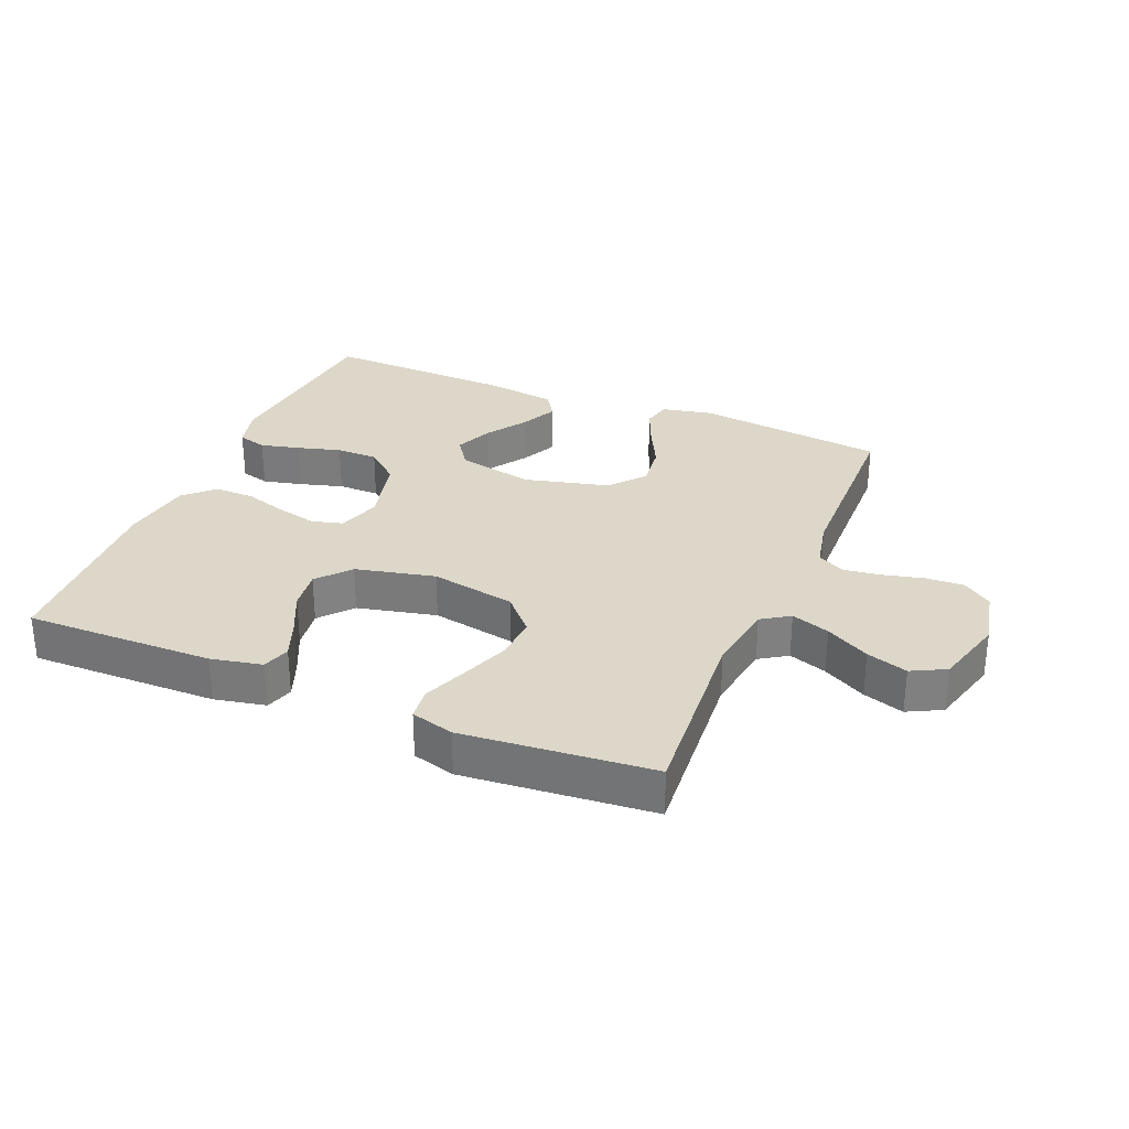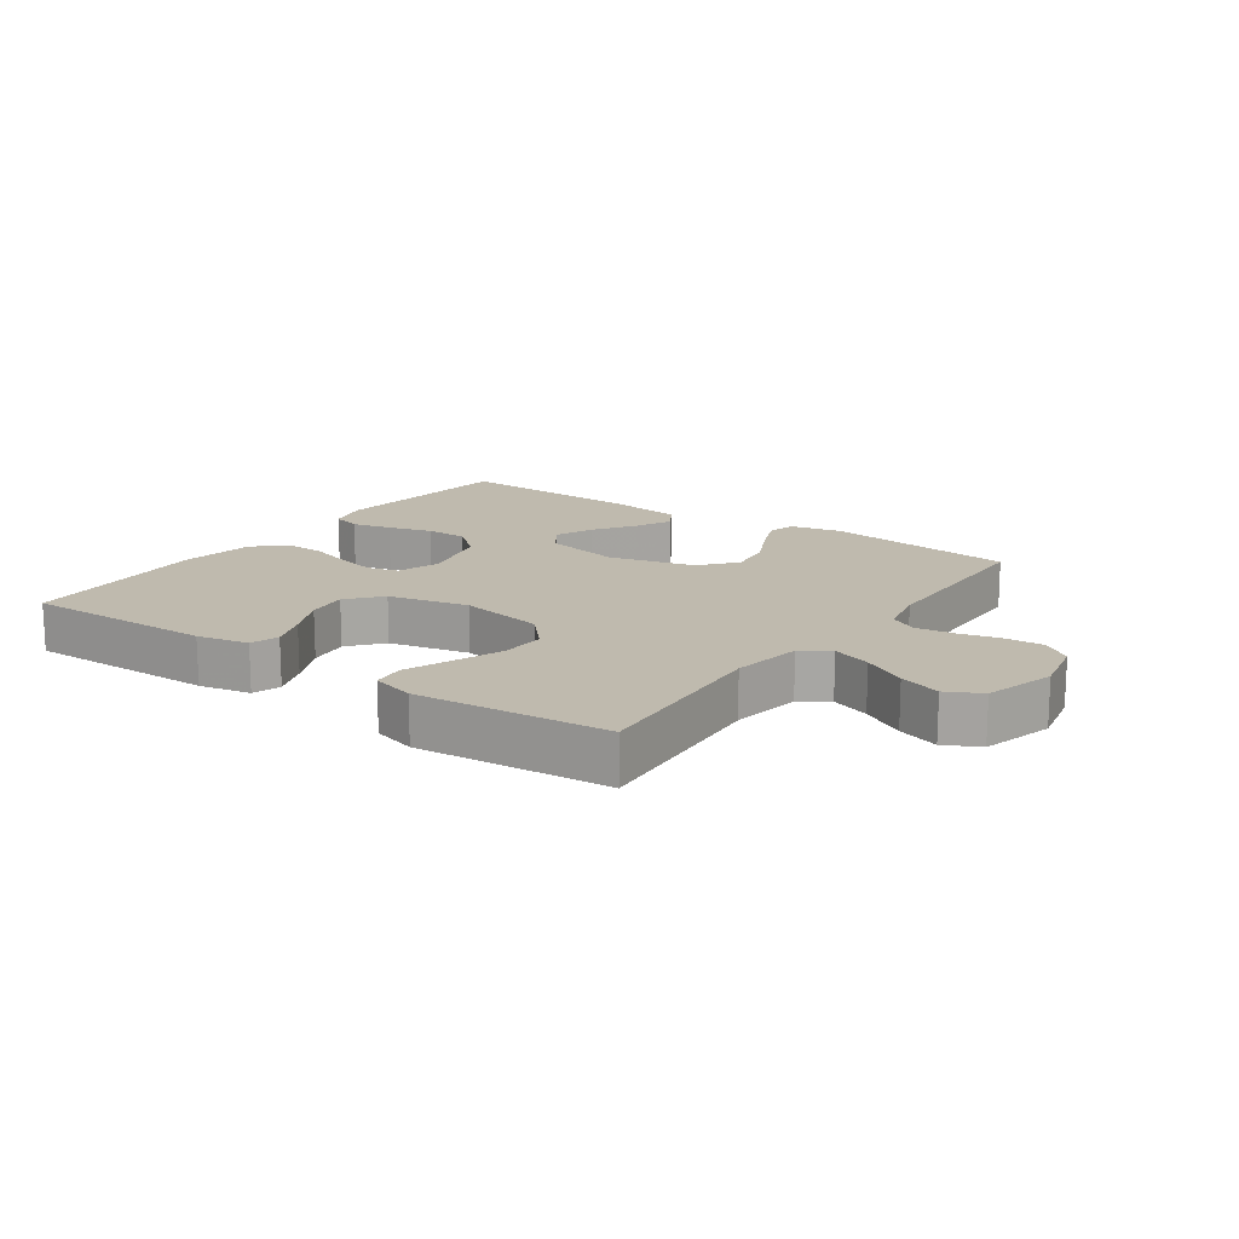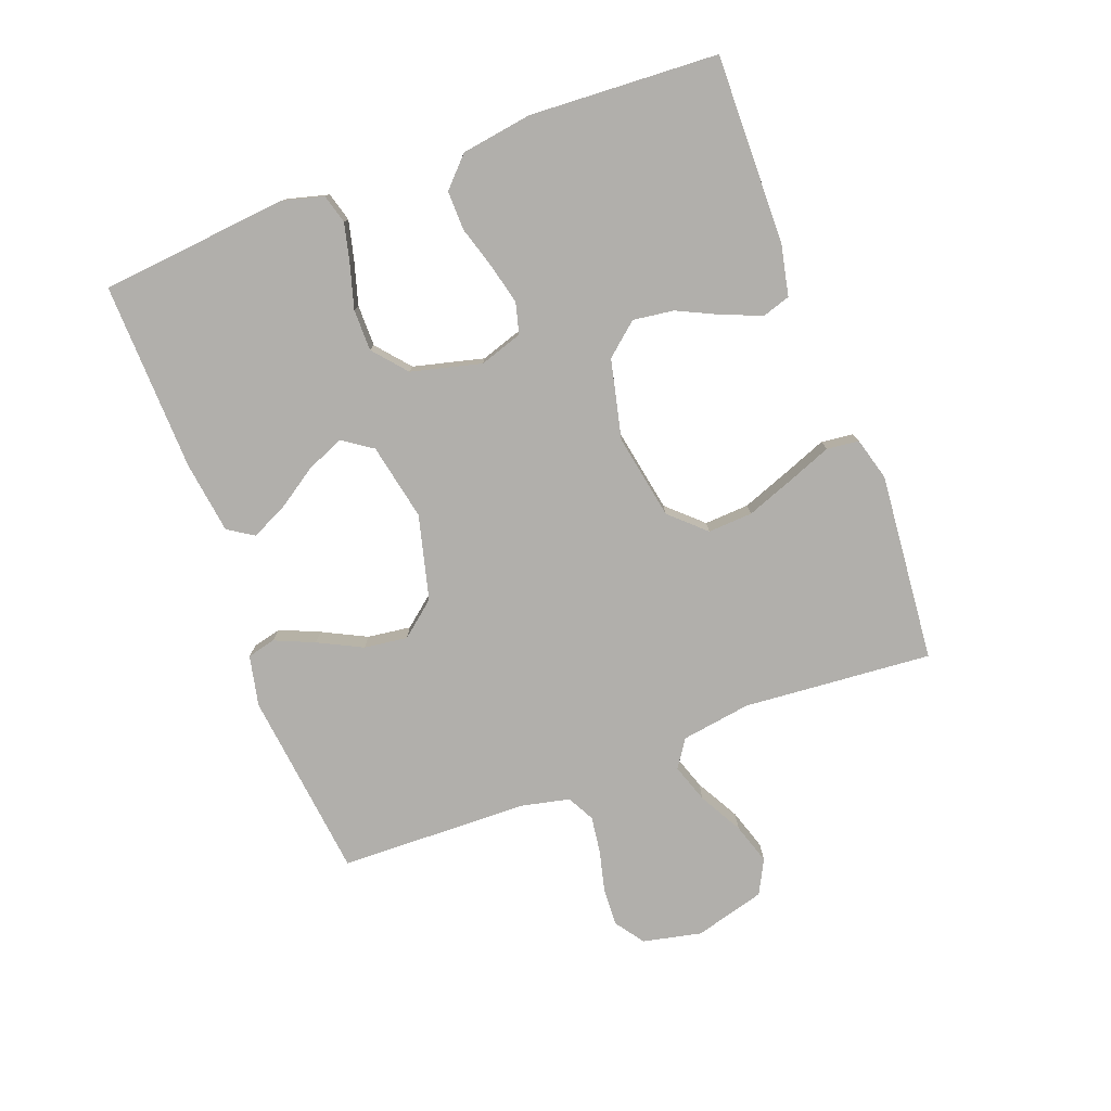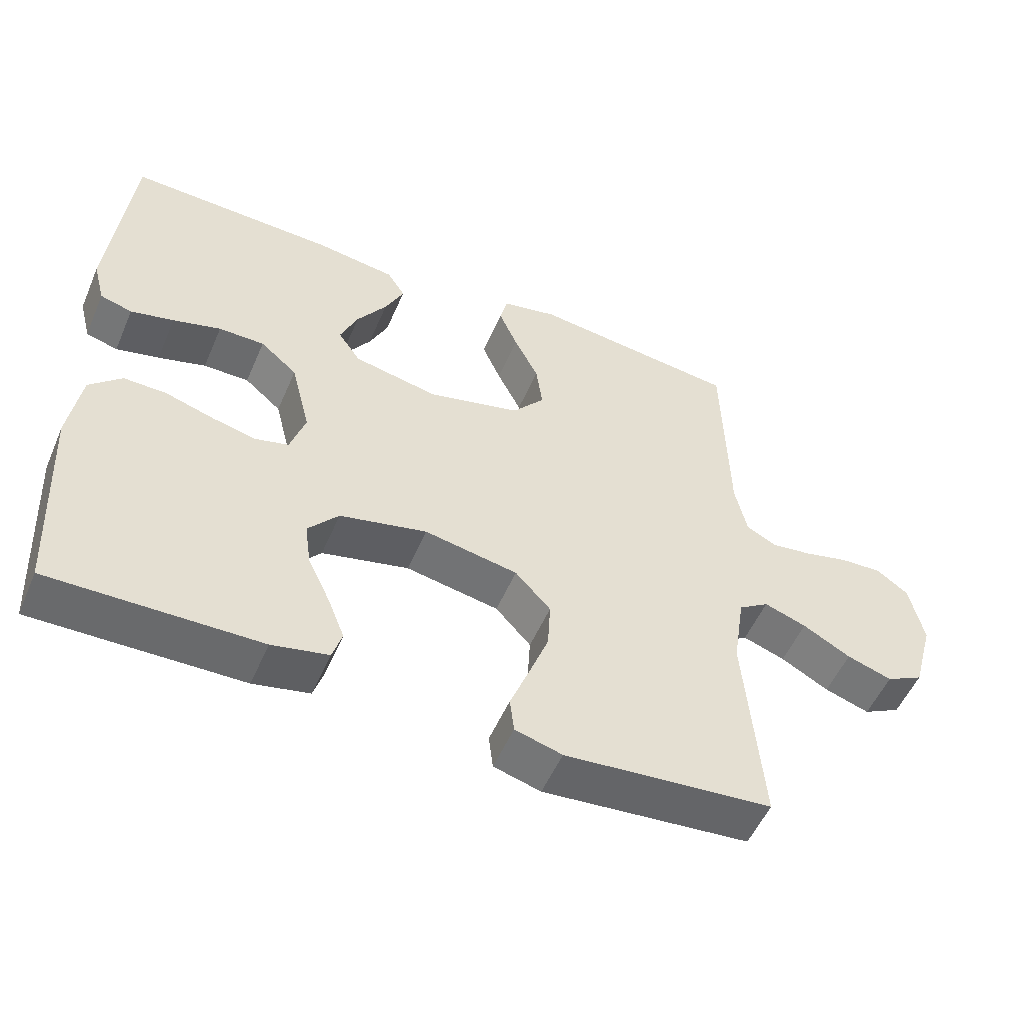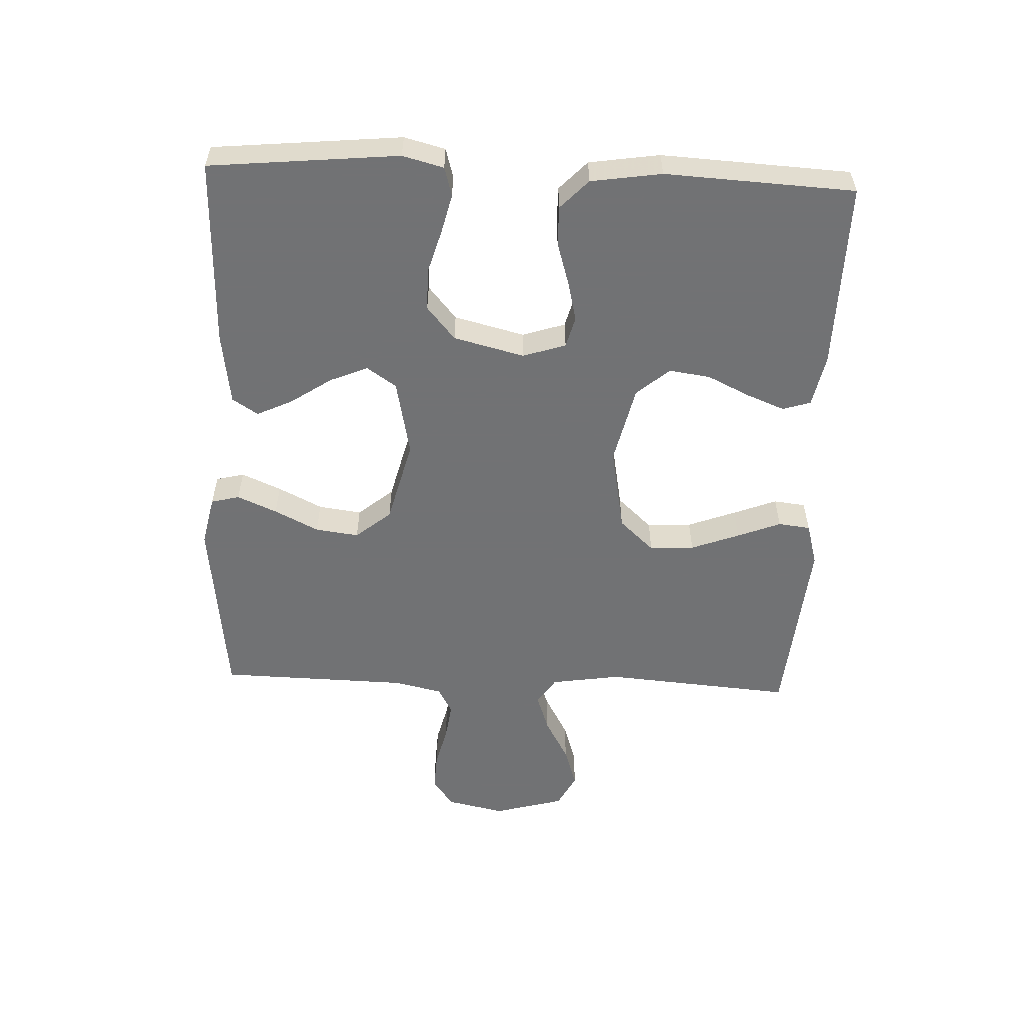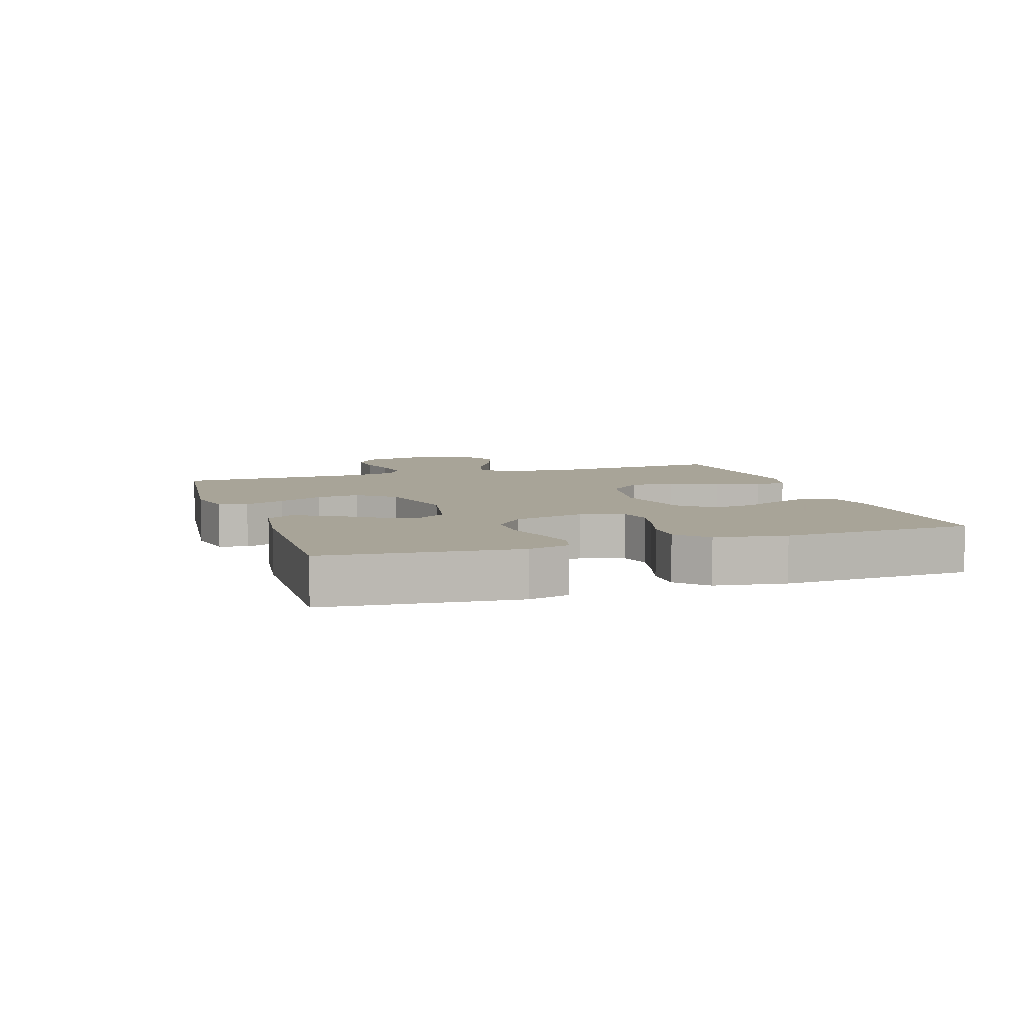
<metadata>
{"format":"obj","ext":"obj","renderer":"f3d","projection":"perspective","resolution":1024,"background":"white","views":[{"elev":30.3,"azim":-157.3,"up":"+Y"},{"elev":15.6,"azim":-144.7,"up":"+Y"},{"elev":-78.1,"azim":110.5,"up":"+Y"},{"elev":-53.2,"azim":156.9,"up":"+Z"},{"elev":-55.6,"azim":87.6,"up":"+Y"},{"elev":7.0,"azim":71.9,"up":"+Y"}]}
</metadata>
<code>
v 0.5 0.07 0.5
v 0.529 0.07 0.2
v 0.512 0.07 0.135
v 0.466 0.07 0.122
v 0.404 0.07 0.137
v 0.335 0.07 0.157
v 0.269 0.07 0.157
v 0.216 0.07 0.112
v 0.188 0.07 0
v 0.21 0.07 -0.068
v 0.259 0.07 -0.081
v 0.322 0.07 -0.066
v 0.391 0.07 -0.045
v 0.453 0.07 -0.044
v 0.499 0.07 -0.088
v 0.516 0.07 -0.2
v 0.5 0.07 -0.5
v 0.2 0.07 -0.495
v 0.119 0.07 -0.478
v 0.105 0.07 -0.434
v 0.129 0.07 -0.373
v 0.161 0.07 -0.306
v 0.17 0.07 -0.241
v 0.126 0.07 -0.189
v 0 0.07 -0.16
v -0.135 0.07 -0.185
v -0.186 0.07 -0.24
v -0.182 0.07 -0.311
v -0.153 0.07 -0.388
v -0.126 0.07 -0.457
v -0.132 0.07 -0.508
v -0.2 0.07 -0.527
v -0.5 0.07 -0.5
v -0.476 0.07 -0.2
v -0.493 0.07 -0.089
v -0.537 0.07 -0.06
v -0.598 0.07 -0.081
v -0.667 0.07 -0.119
v -0.732 0.07 -0.14
v -0.786 0.07 -0.112
v -0.817 0.07 0
v -0.797 0.07 0.093
v -0.751 0.07 0.126
v -0.691 0.07 0.123
v -0.626 0.07 0.107
v -0.567 0.07 0.099
v -0.524 0.07 0.122
v -0.507 0.07 0.2
v -0.5 0.07 0.5
v -0.2 0.07 0.535
v -0.12 0.07 0.518
v -0.109 0.07 0.473
v -0.136 0.07 0.41
v -0.171 0.07 0.34
v -0.18 0.07 0.271
v -0.134 0.07 0.215
v 0 0.07 0.181
v 0.122 0.07 0.206
v 0.154 0.07 0.253
v 0.129 0.07 0.313
v 0.086 0.07 0.377
v 0.059 0.07 0.434
v 0.085 0.07 0.475
v 0.2 0.07 0.491
v 0.5 0 0.5
v 0.529 0 0.2
v 0.512 0 0.135
v 0.466 0 0.122
v 0.404 0 0.137
v 0.335 0 0.157
v 0.269 0 0.157
v 0.216 0 0.112
v 0.188 0 0
v 0.21 0 -0.068
v 0.259 0 -0.081
v 0.322 0 -0.066
v 0.391 0 -0.045
v 0.453 0 -0.044
v 0.499 0 -0.088
v 0.516 0 -0.2
v 0.5 0 -0.5
v 0.2 0 -0.495
v 0.119 0 -0.478
v 0.105 0 -0.434
v 0.129 0 -0.373
v 0.161 0 -0.306
v 0.17 0 -0.241
v 0.126 0 -0.189
v 0 0 -0.16
v -0.135 0 -0.185
v -0.186 0 -0.24
v -0.182 0 -0.311
v -0.153 0 -0.388
v -0.126 0 -0.457
v -0.132 0 -0.508
v -0.2 0 -0.527
v -0.5 0 -0.5
v -0.476 0 -0.2
v -0.493 0 -0.089
v -0.537 0 -0.06
v -0.598 0 -0.081
v -0.667 0 -0.119
v -0.732 0 -0.14
v -0.786 0 -0.112
v -0.817 0 0
v -0.797 0 0.093
v -0.751 0 0.126
v -0.691 0 0.123
v -0.626 0 0.107
v -0.567 0 0.099
v -0.524 0 0.122
v -0.507 0 0.2
v -0.5 0 0.5
v -0.2 0 0.535
v -0.12 0 0.518
v -0.109 0 0.473
v -0.136 0 0.41
v -0.171 0 0.34
v -0.18 0 0.271
v -0.134 0 0.215
v 0 0 0.181
v 0.122 0 0.206
v 0.154 0 0.253
v 0.129 0 0.313
v 0.086 0 0.377
v 0.059 0 0.434
v 0.085 0 0.475
v 0.2 0 0.491
f 4 5 6
f 3 4 6
f 2 3 6
f 1 2 6
f 64 1 6
f 63 64 6
f 62 63 6
f 61 62 6
f 60 61 6
f 59 60 6 7
f 58 59 7 8
f 57 58 8 9
f 56 57 9 10
f 52 53 54
f 51 52 54
f 50 51 54
f 49 50 54
f 48 49 54
f 47 48 54 55
f 46 47 55 56
f 43 44 45
f 42 43 45
f 41 42 45
f 40 41 45
f 39 40 45
f 38 39 45
f 37 38 45
f 36 37 45 46
f 46 56 10
f 36 46 10
f 35 36 10
f 32 33 34
f 31 32 34
f 30 31 34
f 29 30 34
f 28 29 34 35
f 20 21 22
f 19 20 22
f 18 19 22
f 17 18 22
f 16 17 22
f 15 16 22
f 14 15 22
f 13 14 22
f 12 13 22
f 11 12 22 23
f 10 11 23 24
f 27 28 35
f 26 27 35
f 25 26 35 10
f 10 24 25
f 70 69 68
f 70 68 67
f 70 67 66
f 70 66 65
f 70 65 128
f 70 128 127
f 70 127 126
f 70 126 125
f 70 125 124
f 71 70 124 123
f 72 71 123 122
f 73 72 122 121
f 74 73 121 120
f 118 117 116
f 118 116 115
f 118 115 114
f 118 114 113
f 118 113 112
f 119 118 112 111
f 120 119 111 110
f 109 108 107
f 109 107 106
f 109 106 105
f 109 105 104
f 109 104 103
f 109 103 102
f 109 102 101
f 110 109 101 100
f 74 120 110
f 74 110 100
f 74 100 99
f 98 97 96
f 98 96 95
f 98 95 94
f 98 94 93
f 99 98 93 92
f 86 85 84
f 86 84 83
f 86 83 82
f 86 82 81
f 86 81 80
f 86 80 79
f 86 79 78
f 86 78 77
f 86 77 76
f 87 86 76 75
f 88 87 75 74
f 99 92 91
f 99 91 90
f 74 99 90 89
f 89 88 74
f 1 65 66 2
f 2 66 67 3
f 3 67 68 4
f 4 68 69 5
f 5 69 70 6
f 6 70 71 7
f 7 71 72 8
f 8 72 73 9
f 9 73 74 10
f 10 74 75 11
f 11 75 76 12
f 12 76 77 13
f 13 77 78 14
f 14 78 79 15
f 15 79 80 16
f 16 80 81 17
f 17 81 82 18
f 18 82 83 19
f 19 83 84 20
f 20 84 85 21
f 21 85 86 22
f 22 86 87 23
f 23 87 88 24
f 24 88 89 25
f 25 89 90 26
f 26 90 91 27
f 27 91 92 28
f 28 92 93 29
f 29 93 94 30
f 30 94 95 31
f 31 95 96 32
f 32 96 97 33
f 33 97 98 34
f 34 98 99 35
f 35 99 100 36
f 36 100 101 37
f 37 101 102 38
f 38 102 103 39
f 39 103 104 40
f 40 104 105 41
f 41 105 106 42
f 42 106 107 43
f 43 107 108 44
f 44 108 109 45
f 45 109 110 46
f 46 110 111 47
f 47 111 112 48
f 48 112 113 49
f 49 113 114 50
f 50 114 115 51
f 51 115 116 52
f 52 116 117 53
f 53 117 118 54
f 54 118 119 55
f 55 119 120 56
f 56 120 121 57
f 57 121 122 58
f 58 122 123 59
f 59 123 124 60
f 60 124 125 61
f 61 125 126 62
f 62 126 127 63
f 63 127 128 64
f 64 128 65 1

</code>
